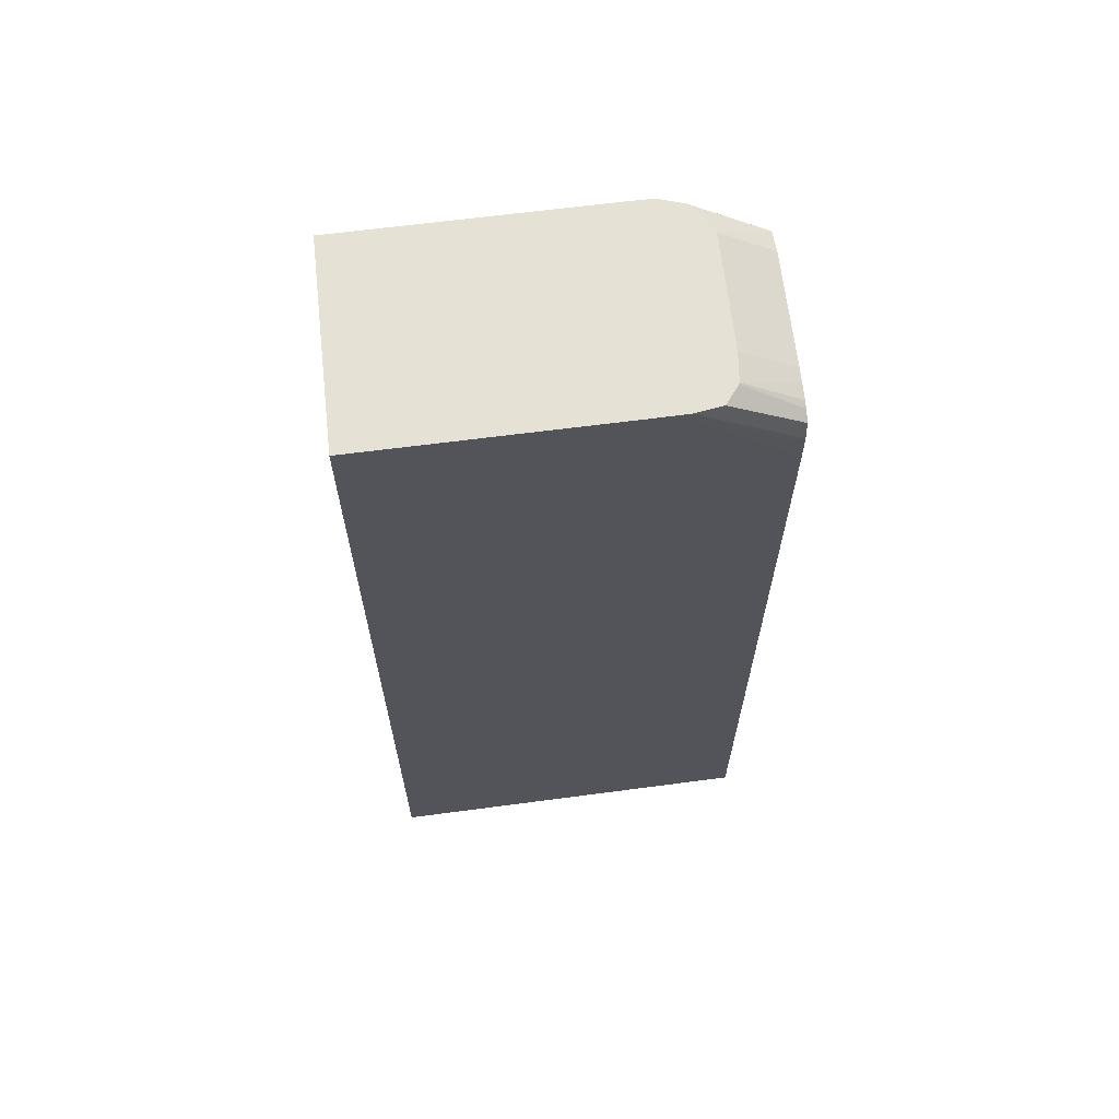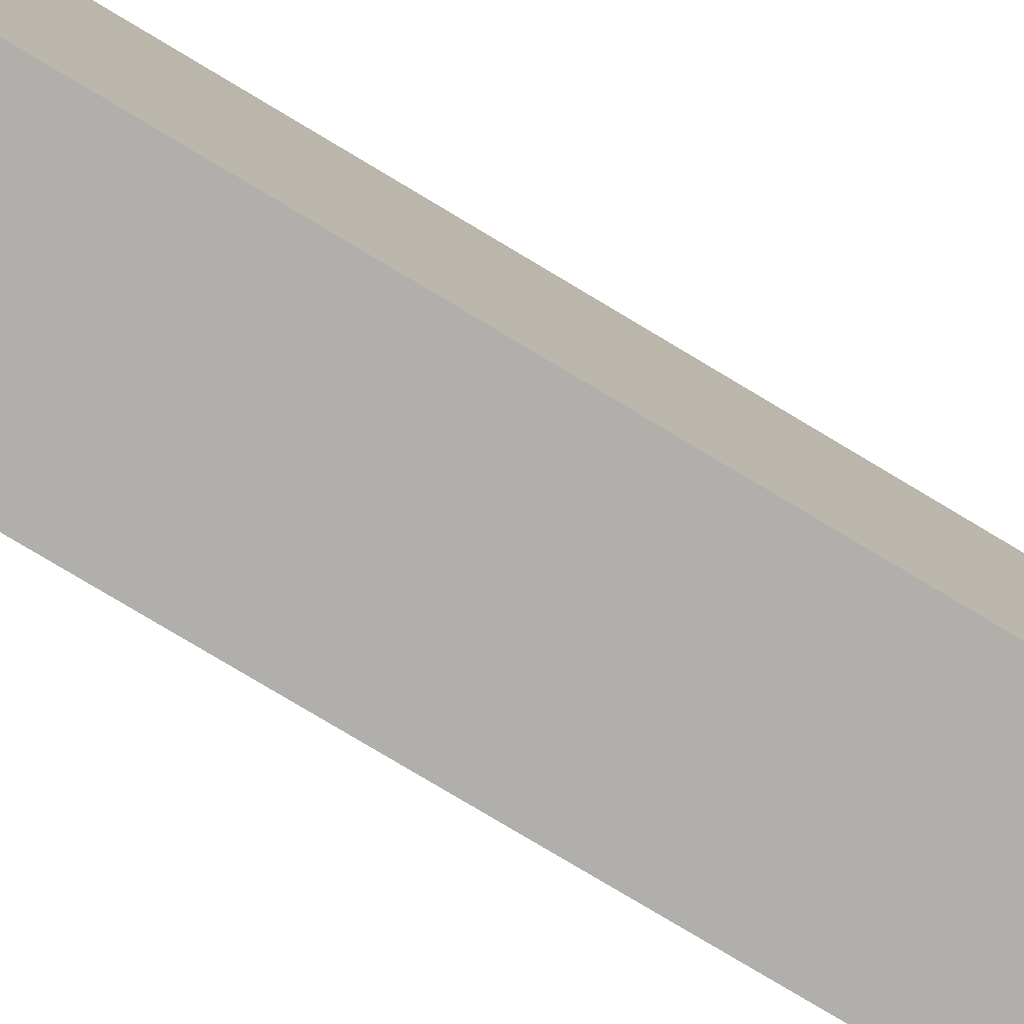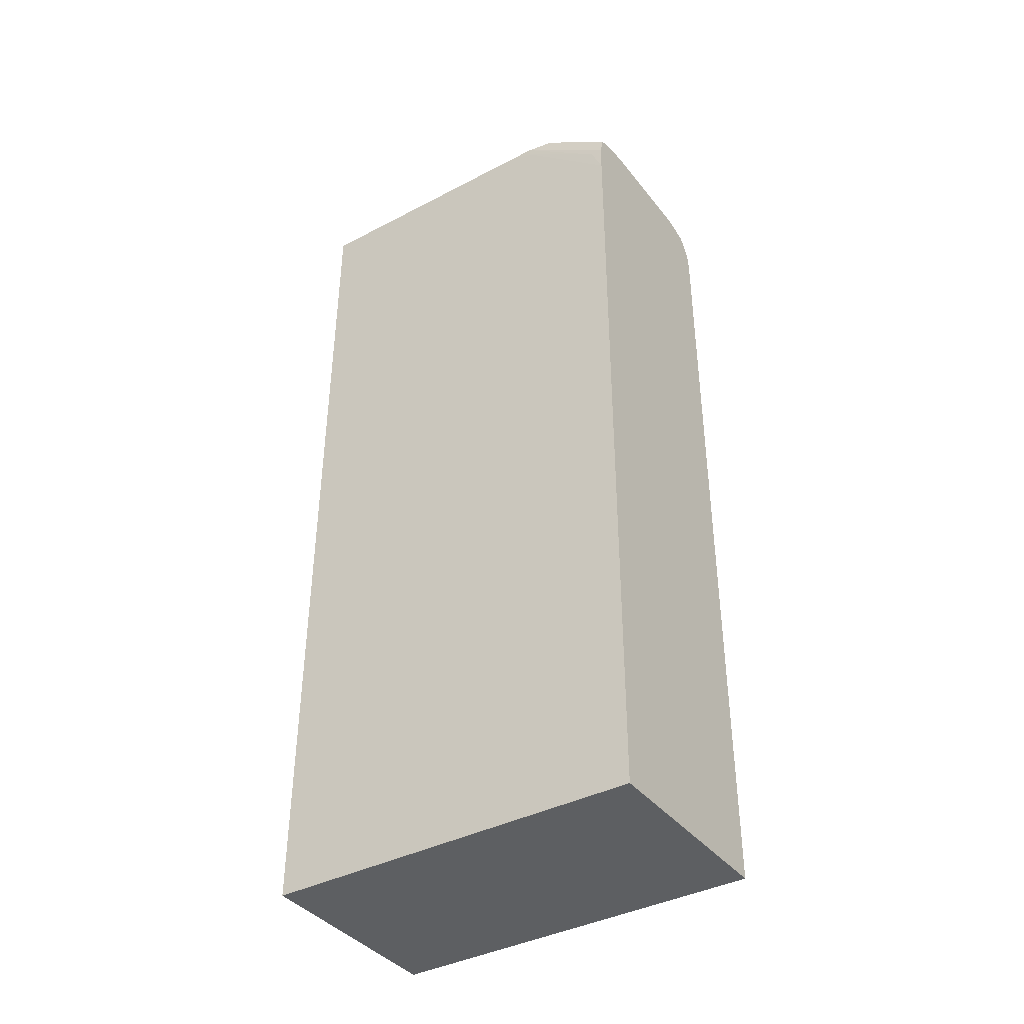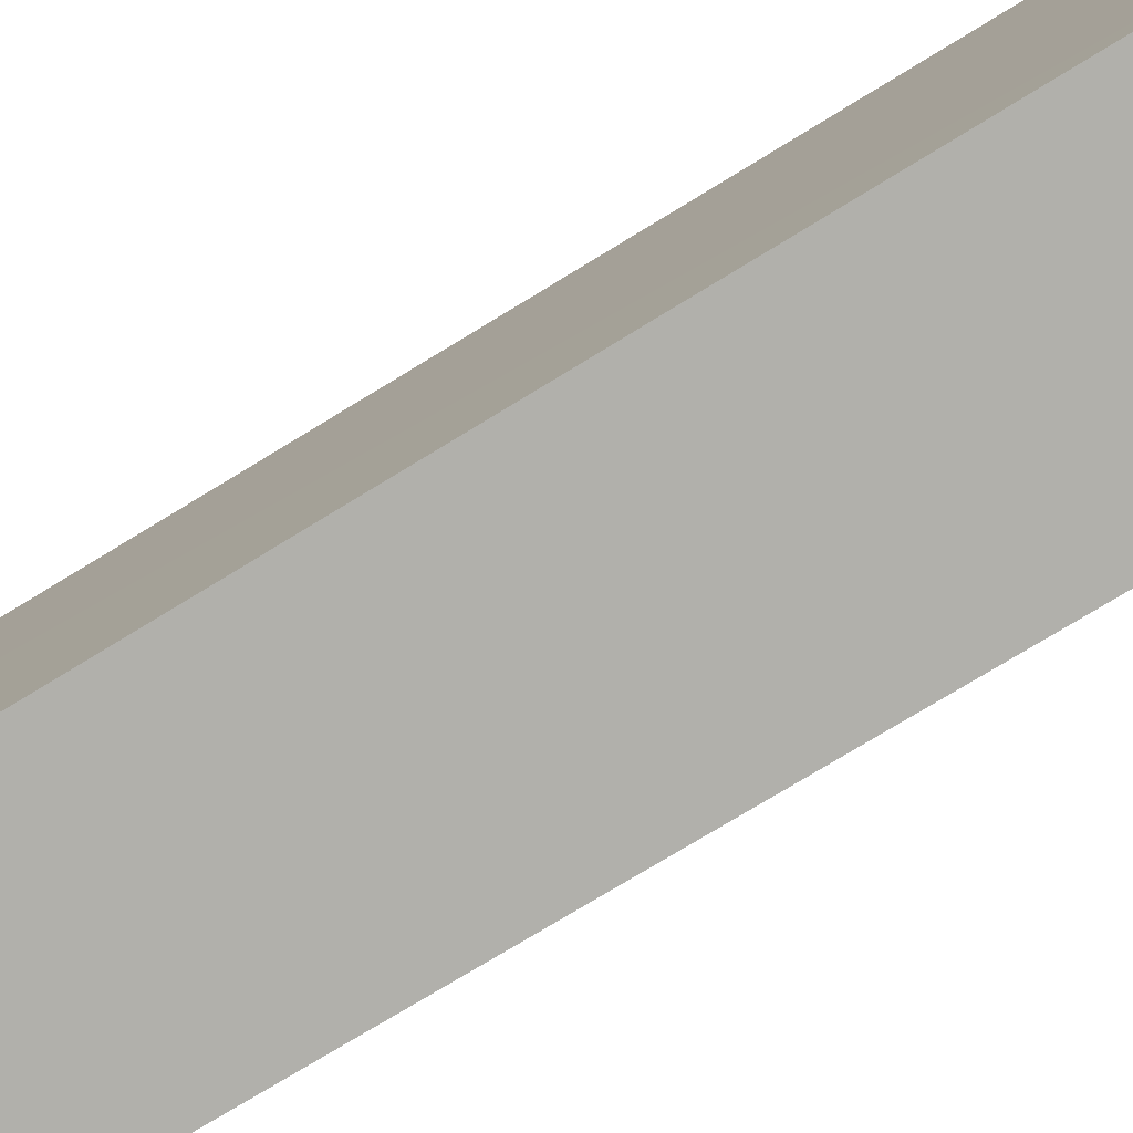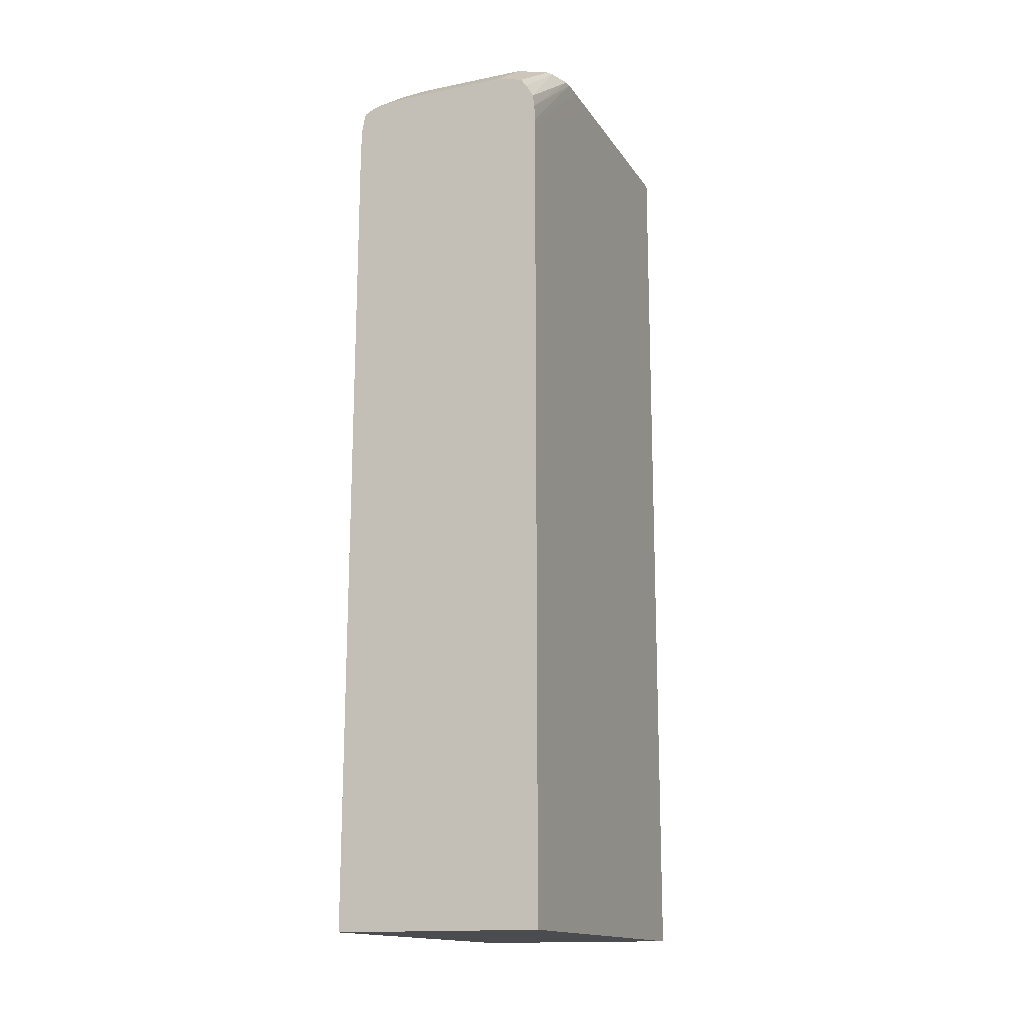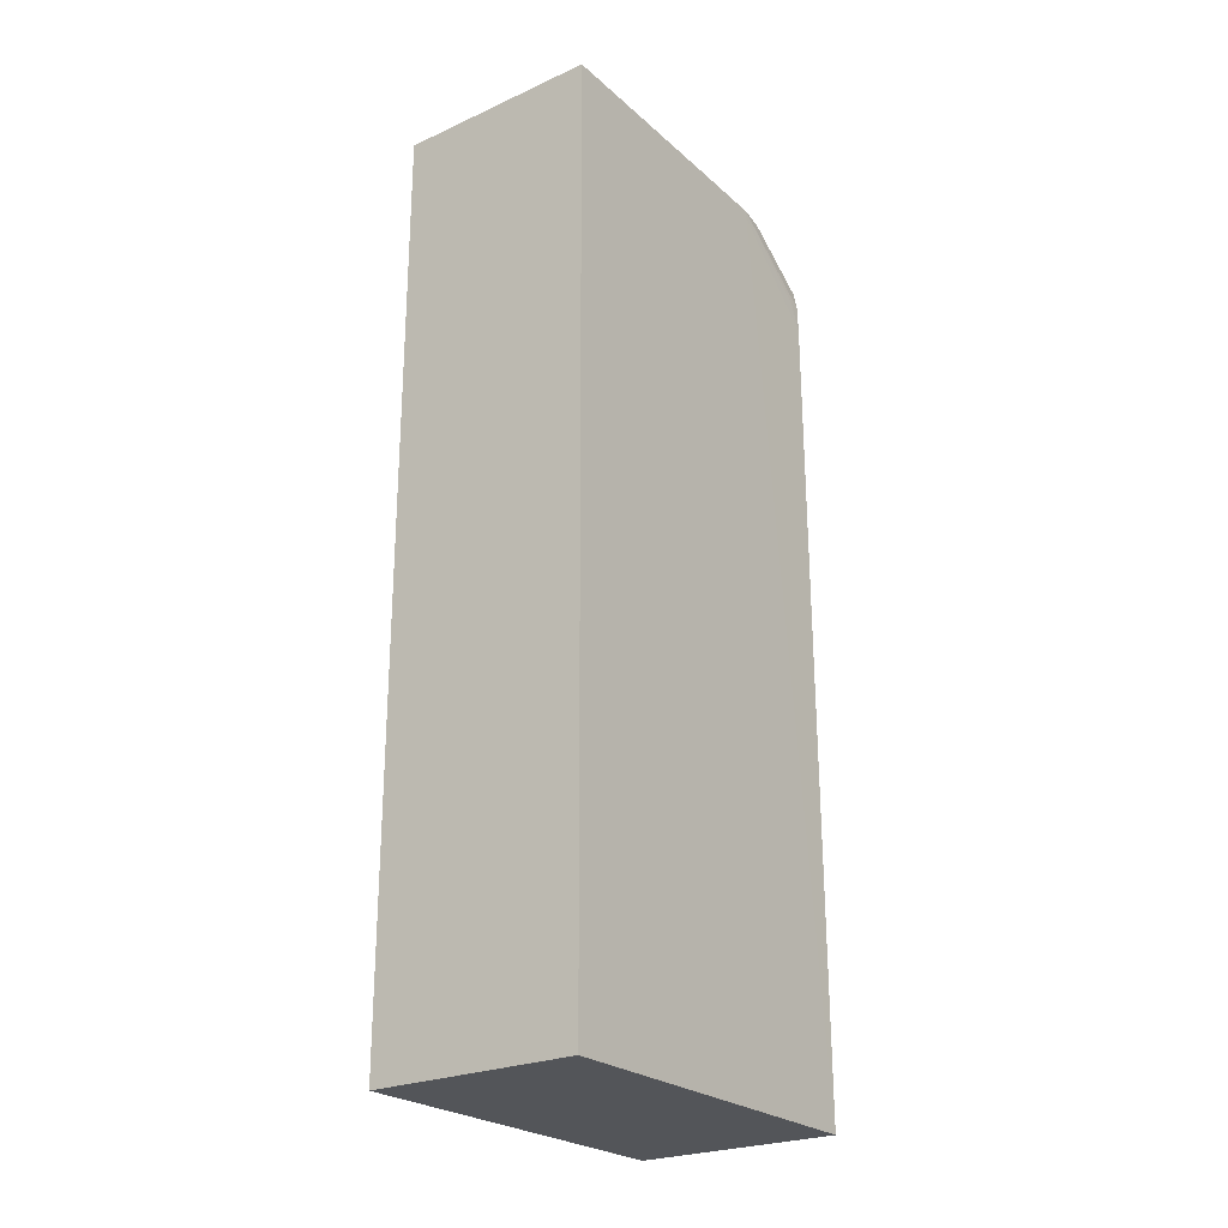
<metadata>
{"format":"obj","ext":"obj","renderer":"f3d","projection":"perspective","resolution":1024,"background":"white","views":[{"elev":65.1,"azim":-96.5,"up":"+Y"},{"elev":-78.3,"azim":-121.1,"up":"+Z"},{"elev":-39.4,"azim":-55.9,"up":"+Y"},{"elev":-78.5,"azim":-59.0,"up":"+Z"},{"elev":-15.3,"azim":23.2,"up":"+Y"},{"elev":-24.4,"azim":-143.6,"up":"+Y"}]}
</metadata>
<code>
v 0.05178 -0.0339 0.02146
v 0.05144 -0.0339 0.02146
v 0.05256 -0.0339 0.02146
v 0.05178 -0.0329 0.01999
v 0.05022 -0.0339 0.02146
v 0.051 -0.0329 0.01998
v 0.05022 -0.03289 0.01998
v 0.05325 -0.0341 0.02146
v 0.05256 -0.0329 0.01998
v 0.05237 -0.0329 0.01998
v 0.04944 -0.0339 0.02146
v 0.04944 -0.03289 0.01998
v 0.0534 -0.0329 0.01942
v 0.05332 -0.0329 0.01956
v 0.05341 -0.03431 0.02146
v 0.04911 -0.03392 0.02146
v 0.04928 -0.03289 0.01996
v 0.05361 -0.0329 0.01878
v 0.05362 -0.03467 0.02146
v 0.04866 -0.03396 0.02145
v 0.04866 -0.03289 0.0199
v 0.05362 -0.0329 0.01856
v 0.05366 -0.03501 0.02146
v 0.04847 -0.03401 0.02145
v 0.04862 -0.03289 0.01987
v 0.05362 -0.0329 0.018
v 0.05368 -0.03545 0.02146
v 0.04814 -0.03289 0.01952
v 0.04819 -0.03415 0.02145
v 0.05362 -0.03312 0.018
v 0.0536 -0.0329 0.01722
v 0.05367 -0.03545 0.02112
v 0.05368 -0.03623 0.02146
v 0.04802 -0.03289 0.01878
v 0.04808 -0.03467 0.02145
v 0.0536 -0.03312 0.01722
v 0.05359 -0.0329 0.01623
v 0.05358 -0.03779 0.01567
v 0.05368 -0.0557 0.02145
v 0.05366 -0.05802 0.02034
v 0.048 -0.03289 0.018
v 0.04802 -0.03312 0.01878
v 0.04806 -0.03467 0.02112
v 0.04806 -0.03545 0.02145
v 0.05353 -0.0329 0.01311
v 0.0535 -0.03857 0.011
v 0.0535 -0.04948 0.011
v 0.05351 -0.04558 0.01177
v 0.05368 -0.05726 0.02145
v 0.05367 -0.05802 0.02112
v 0.05356 -0.05802 0.01487
v 0.05352 -0.05492 0.01255
v 0.04798 -0.03289 0.01667
v 0.04776 -0.05801 0.01099
v 0.04797 -0.05801 0.02145
v 0.0535 -0.0329 0.01155
v 0.0535 -0.03623 0.011
v 0.05349 -0.05727 0.011
v 0.05368 -0.05759 0.02145
v 0.05368 -0.05802 0.02145
v 0.05351 -0.05802 0.01175
v 0.04795 -0.03289 0.01512
v 0.0508 -0.05802 0.011
v 0.04777 -0.05801 0.01103
v 0.04789 -0.03289 0.01177
v 0.04788 -0.03289 0.01123
v 0.04788 -0.03289 0.011
v 0.0535 -0.03389 0.011
v 0.05349 -0.03312 0.011
v 0.05349 -0.0329 0.011
v 0.05349 -0.05802 0.011
f 1 2 5
f 1 5 11
f 1 11 16
f 1 16 20
f 1 20 24
f 1 24 29
f 1 29 35
f 1 35 44
f 1 44 55
f 1 55 60
f 1 60 59
f 1 59 49
f 1 49 39
f 1 39 33
f 1 33 27
f 1 27 23
f 1 23 19
f 1 19 15
f 1 15 8
f 1 8 3
f 1 3 4
f 1 4 2
f 2 4 6
f 2 6 7
f 2 7 5
f 3 8 9
f 3 9 10
f 3 10 4
f 4 10 9
f 4 9 14
f 4 14 13
f 4 13 18
f 4 18 22
f 4 22 26
f 4 26 31
f 4 31 37
f 4 37 45
f 4 45 56
f 4 56 70
f 4 70 67
f 4 67 66
f 4 66 65
f 4 65 62
f 4 62 53
f 4 53 41
f 4 41 34
f 4 34 28
f 4 28 25
f 4 25 21
f 4 21 17
f 4 17 12
f 4 12 7
f 4 7 6
f 5 7 11
f 7 12 11
f 8 13 14
f 8 14 9
f 8 15 13
f 11 12 17
f 11 17 16
f 13 15 19
f 13 19 18
f 16 17 21
f 16 21 20
f 18 19 23
f 18 23 22
f 20 21 24
f 21 25 24
f 22 23 27
f 22 27 26
f 24 25 28
f 24 28 29
f 26 30 36
f 26 36 31
f 26 27 32
f 26 32 30
f 27 33 32
f 28 34 35
f 28 35 29
f 30 32 36
f 31 36 37
f 32 38 36
f 32 33 39
f 32 39 40
f 32 40 38
f 34 41 42
f 34 42 43
f 34 43 35
f 35 43 44
f 36 38 37
f 37 38 45
f 38 46 45
f 38 40 47
f 38 47 48
f 38 48 46
f 39 49 40
f 40 49 50
f 40 50 60
f 40 60 55
f 40 55 64
f 40 64 63
f 40 63 71
f 40 71 61
f 40 61 51
f 40 51 52
f 40 52 47
f 41 53 54
f 41 54 42
f 42 44 43
f 42 54 55
f 42 55 44
f 45 46 56
f 46 57 56
f 46 48 47
f 46 47 58
f 46 58 71
f 46 71 63
f 46 63 54
f 46 54 67
f 46 67 70
f 46 70 69
f 46 69 68
f 46 68 57
f 47 52 58
f 49 59 50
f 50 59 60
f 51 61 58
f 51 58 52
f 53 62 54
f 54 63 64
f 54 64 55
f 54 62 65
f 54 65 66
f 54 66 67
f 56 57 68
f 56 68 69
f 56 69 70
f 58 61 71

</code>
